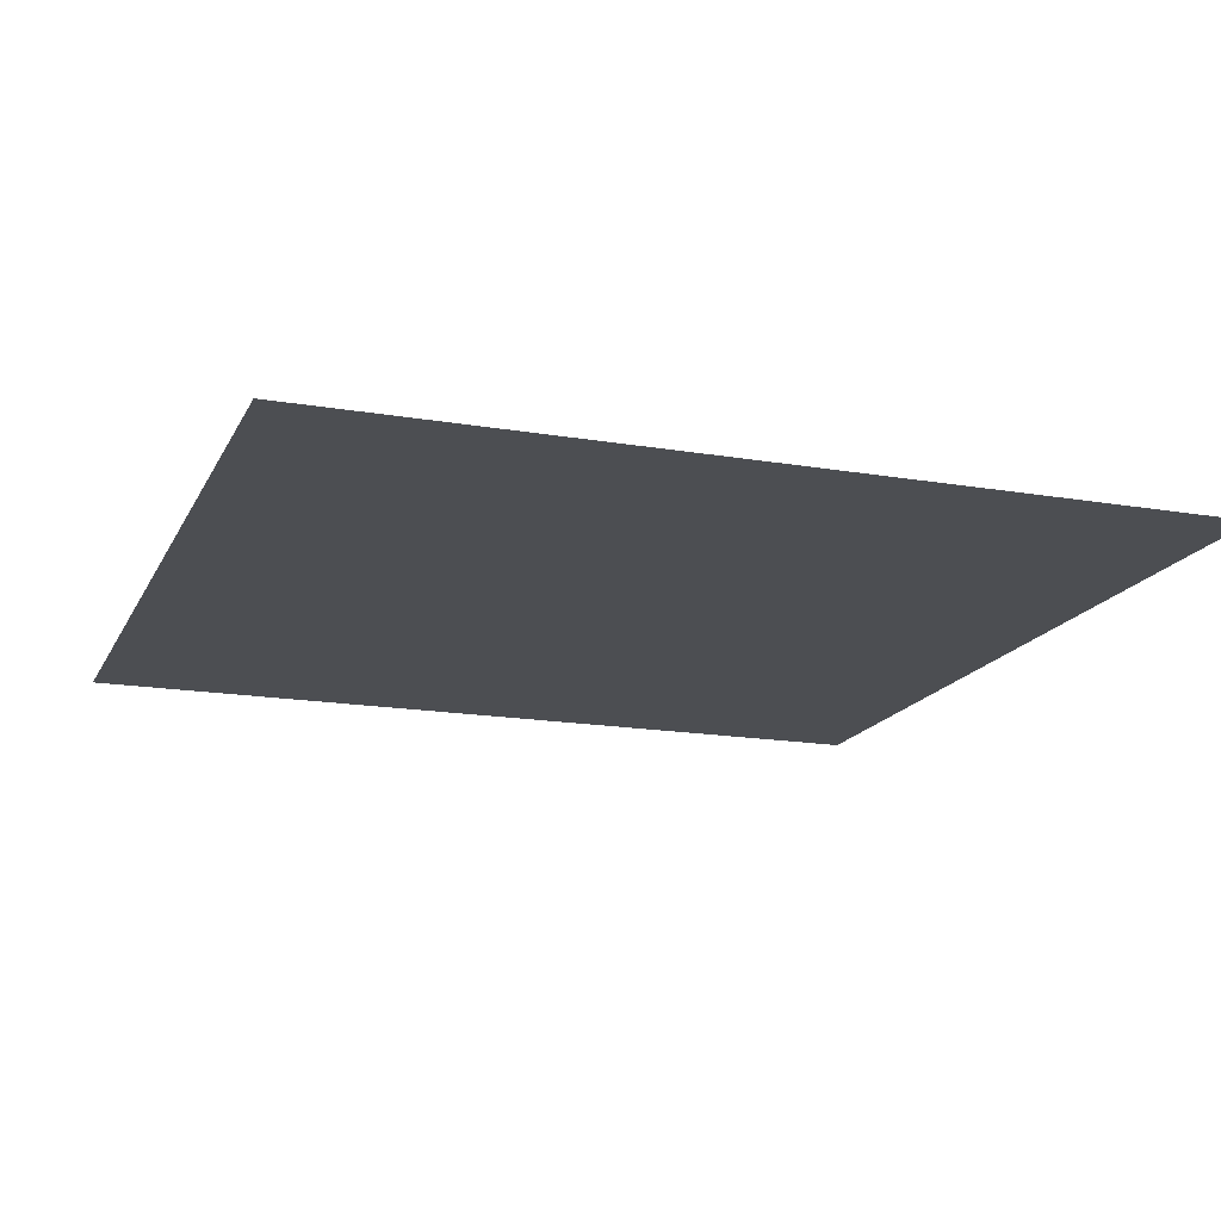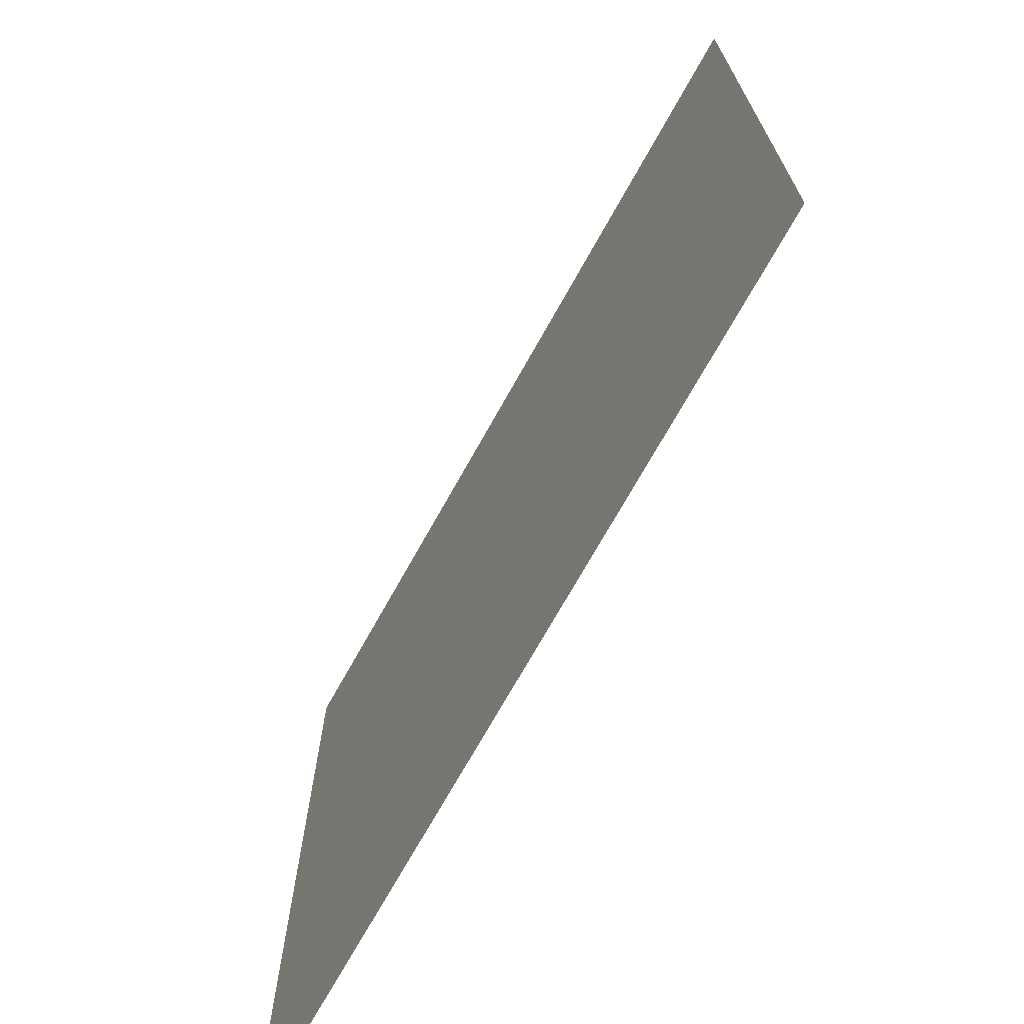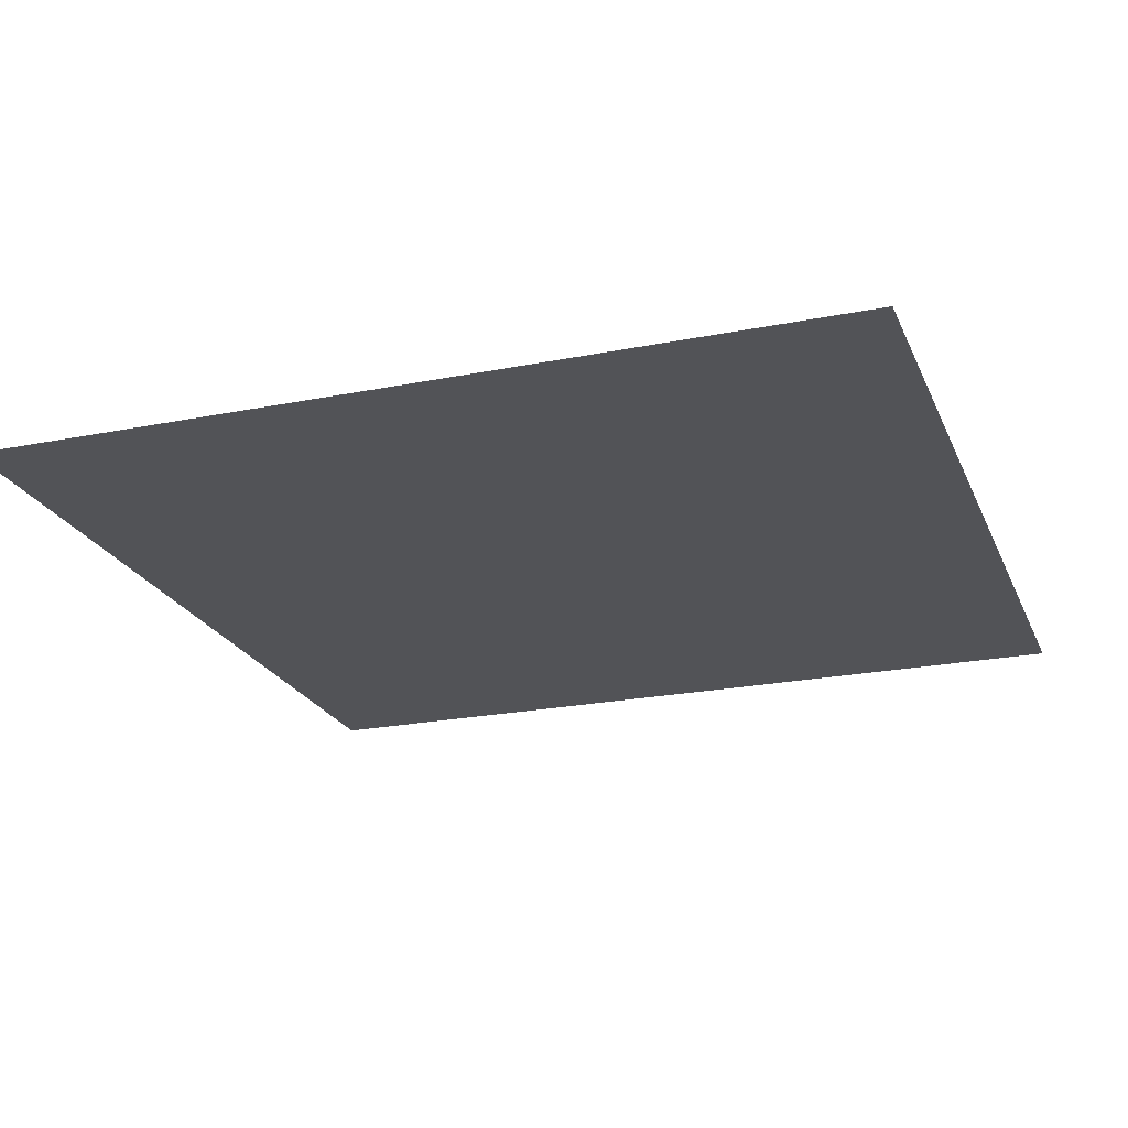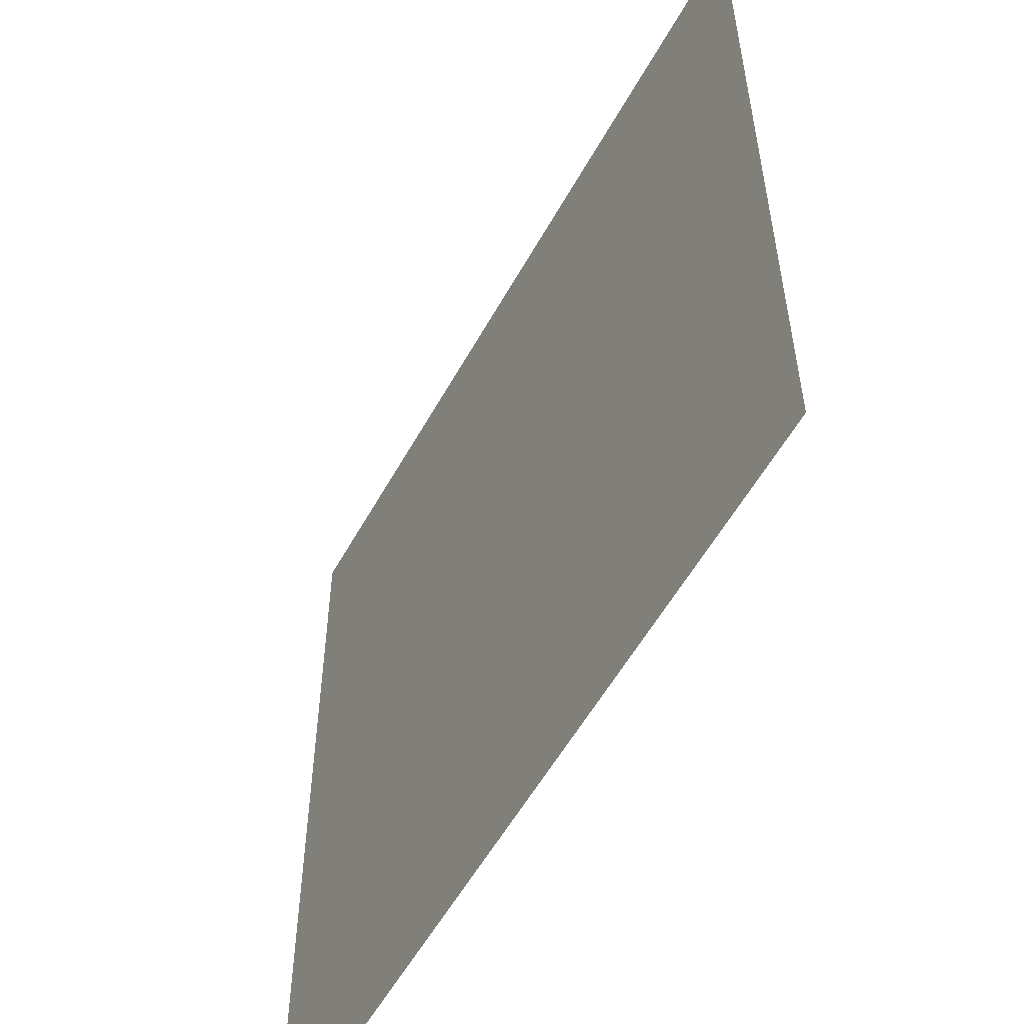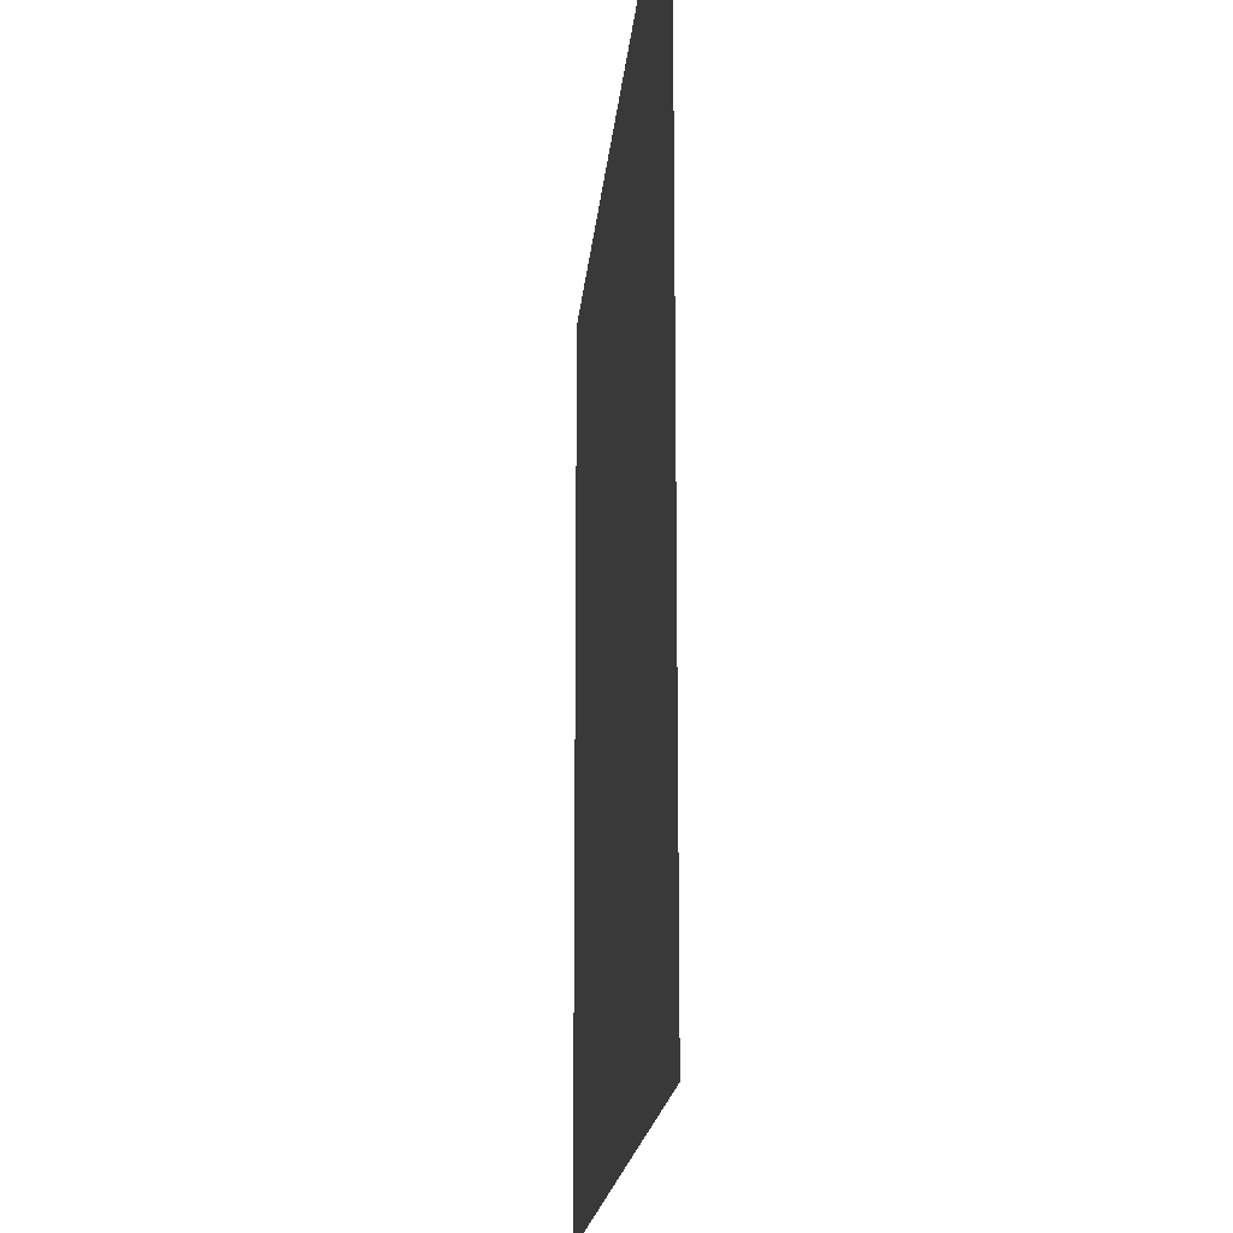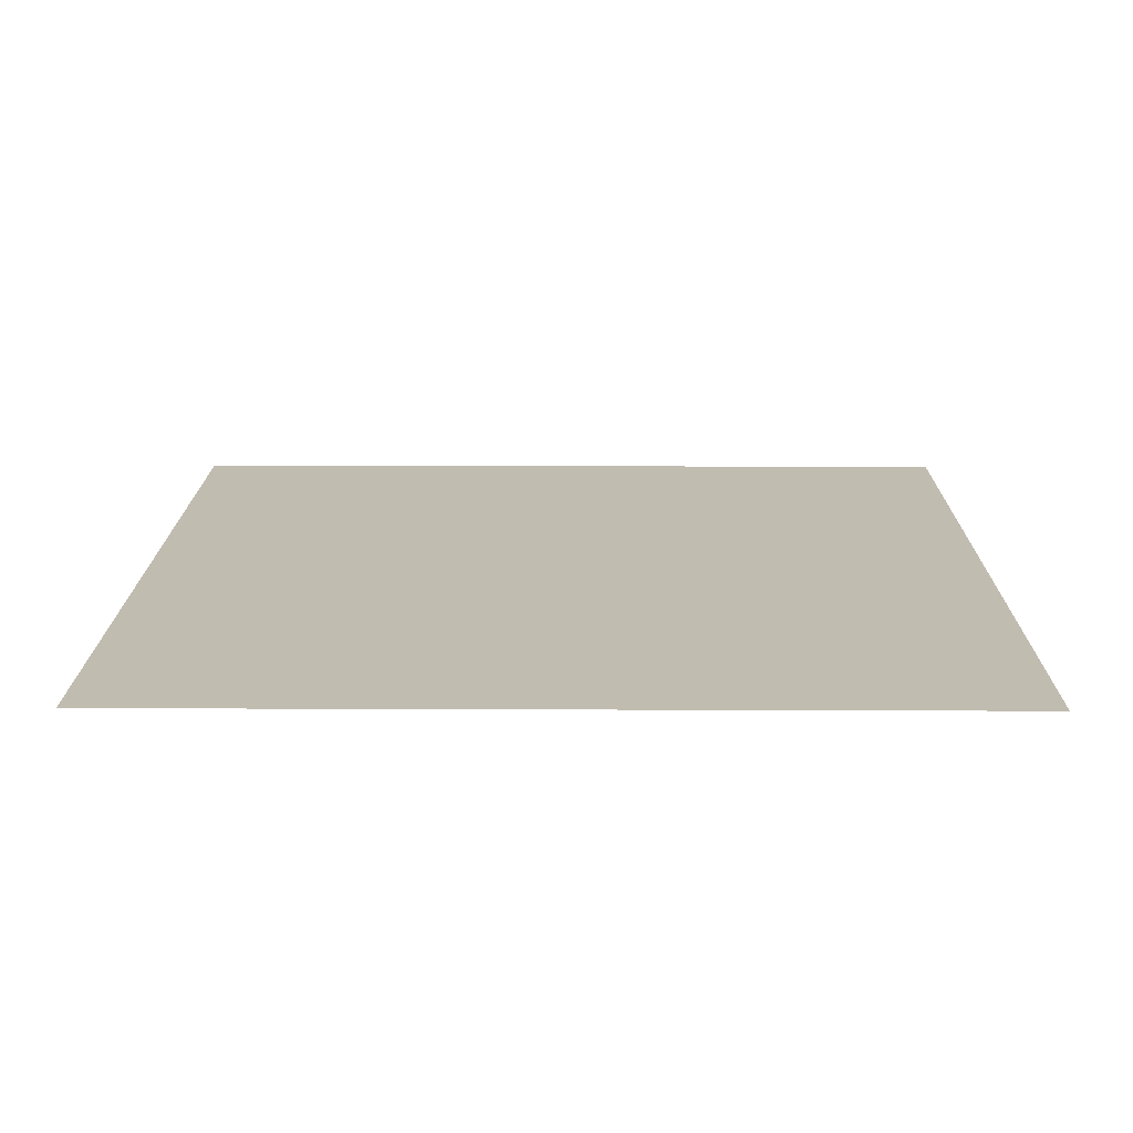
<metadata>
{"format":"obj","ext":"obj","renderer":"f3d","projection":"perspective","resolution":1024,"background":"white","views":[{"elev":-16.7,"azim":160.8,"up":"+Y"},{"elev":-71.7,"azim":60.8,"up":"+Z"},{"elev":-22.5,"azim":19.0,"up":"+Y"},{"elev":-55.7,"azim":-118.6,"up":"+Z"},{"elev":-18.2,"azim":-95.0,"up":"+Z"},{"elev":16.4,"azim":-89.5,"up":"+Y"}]}
</metadata>
<code>
o suelo_floorFull.001
v 0.5 -0.003314 -0.5
v 0.5 -0.003315 0.5
v -0.5 -0.003315 0.5
v -0.5 -0.003314 -0.5
g suelo_floorFull.001_wood.003
f 1 2 3
f 3 4 1

</code>
